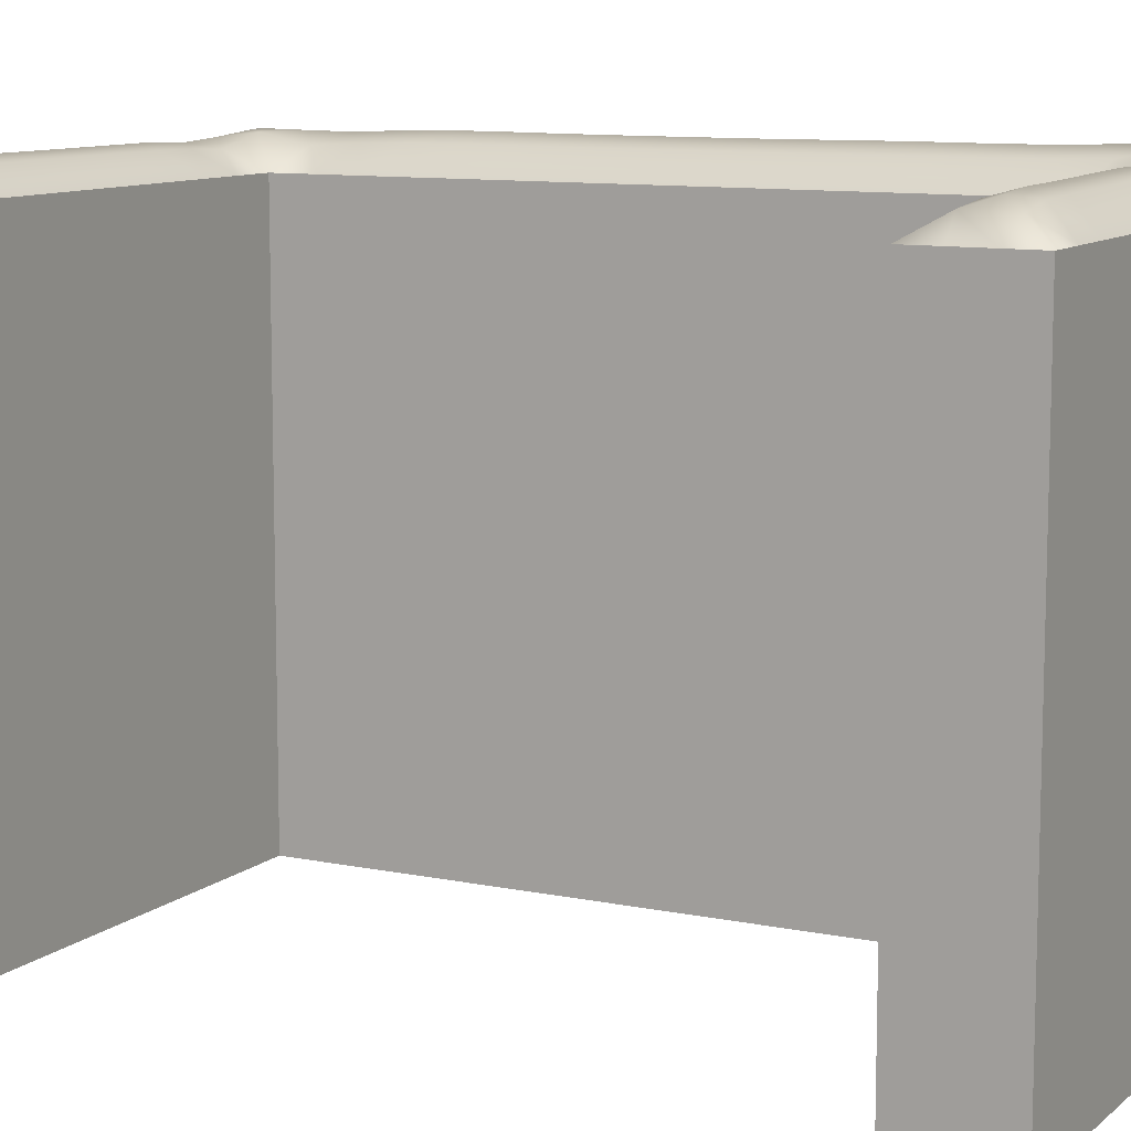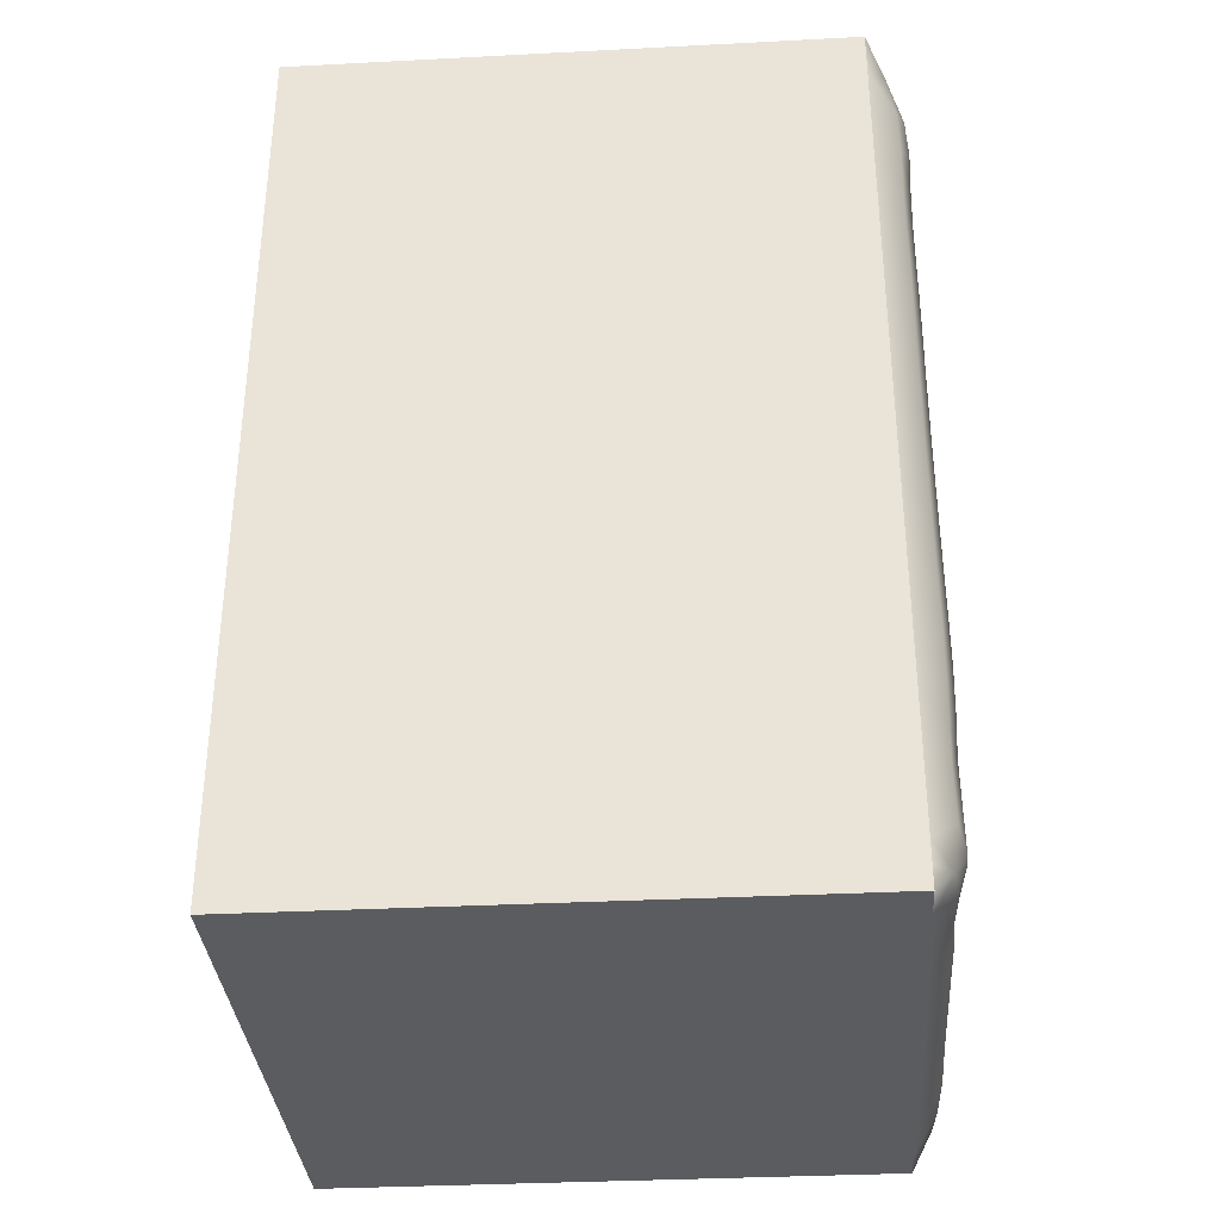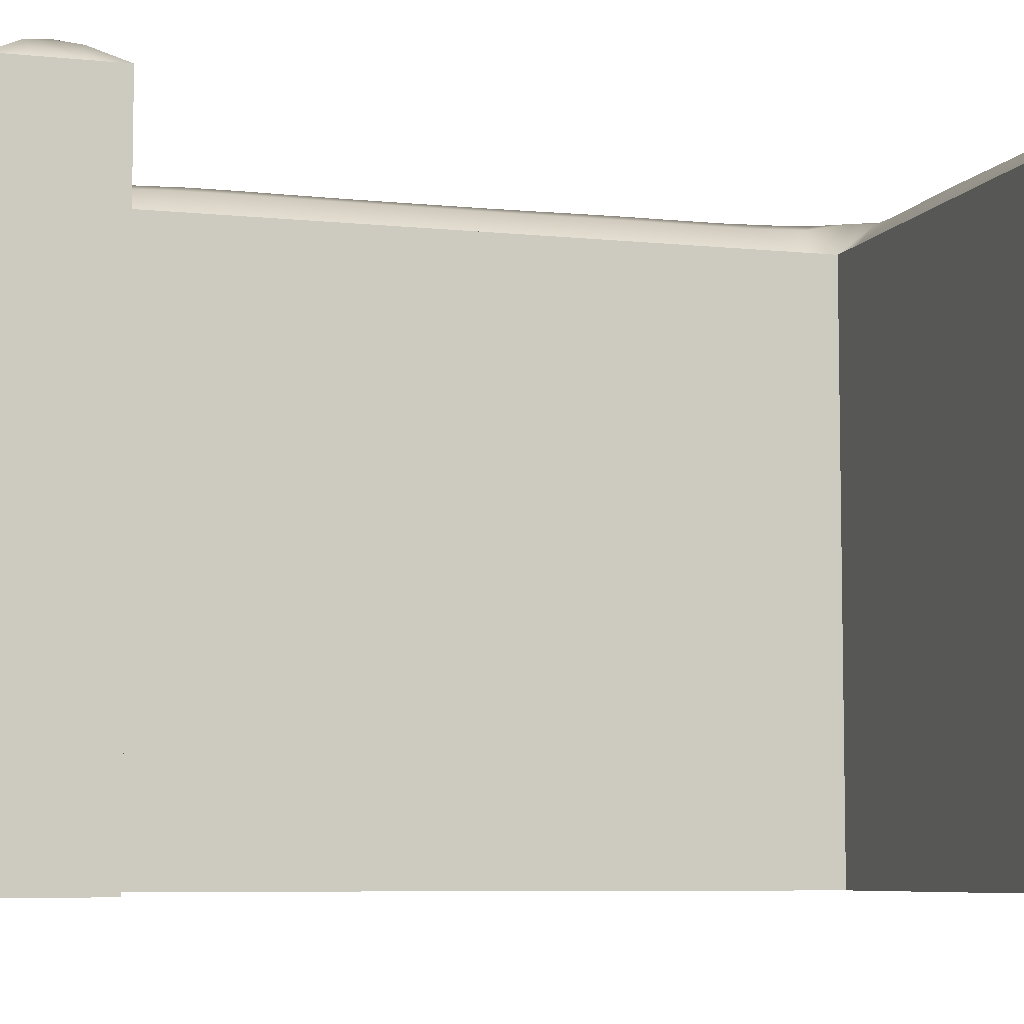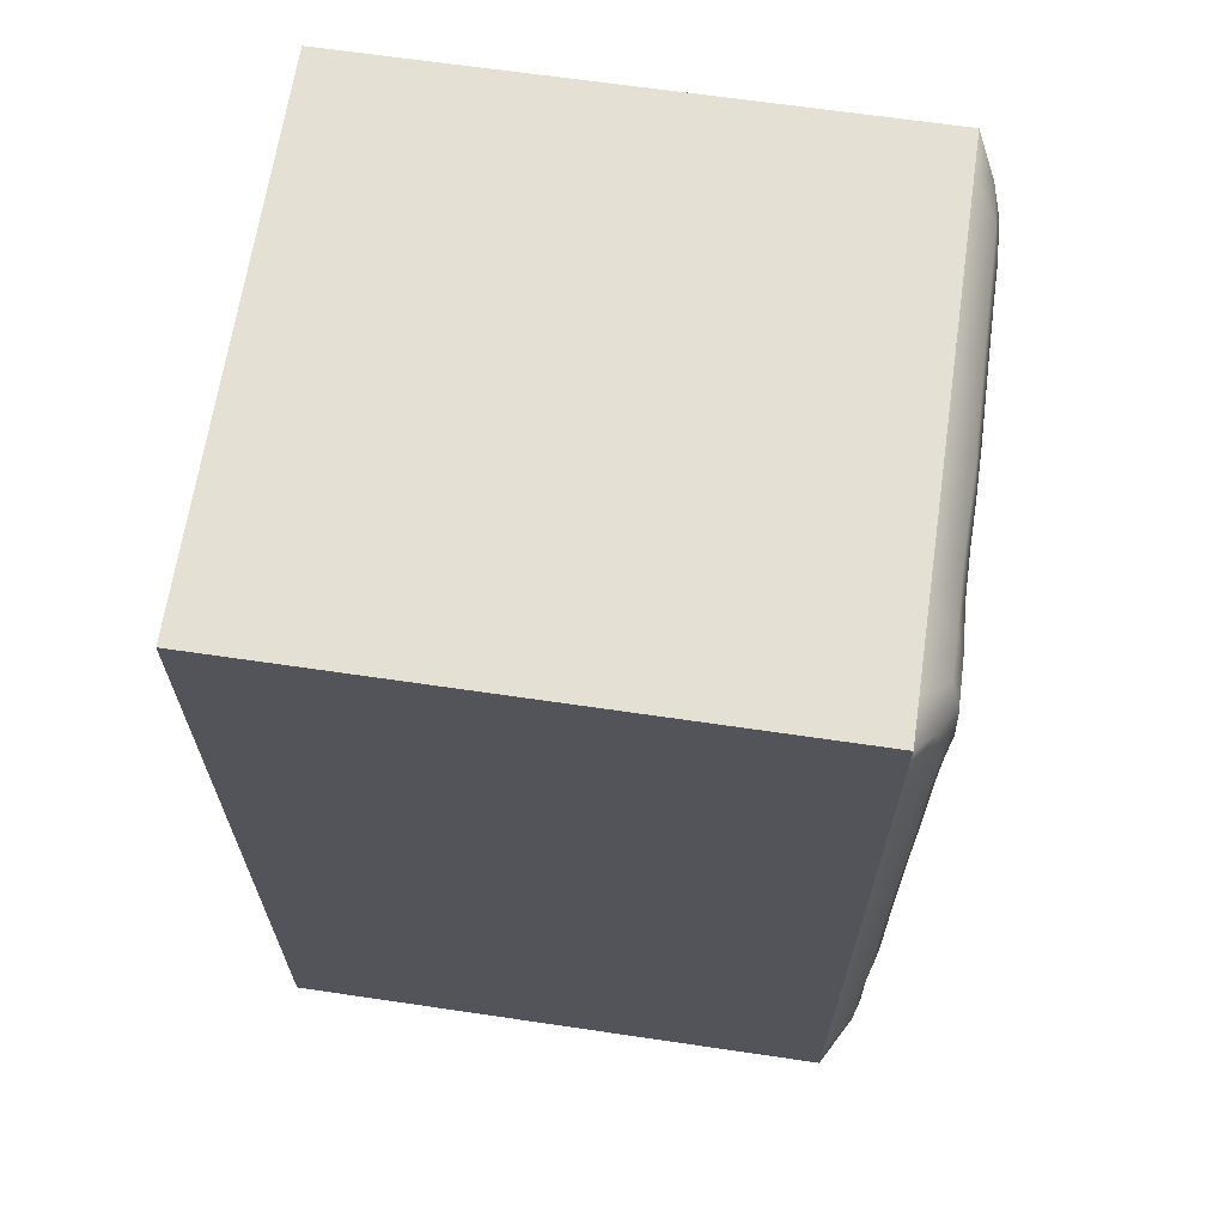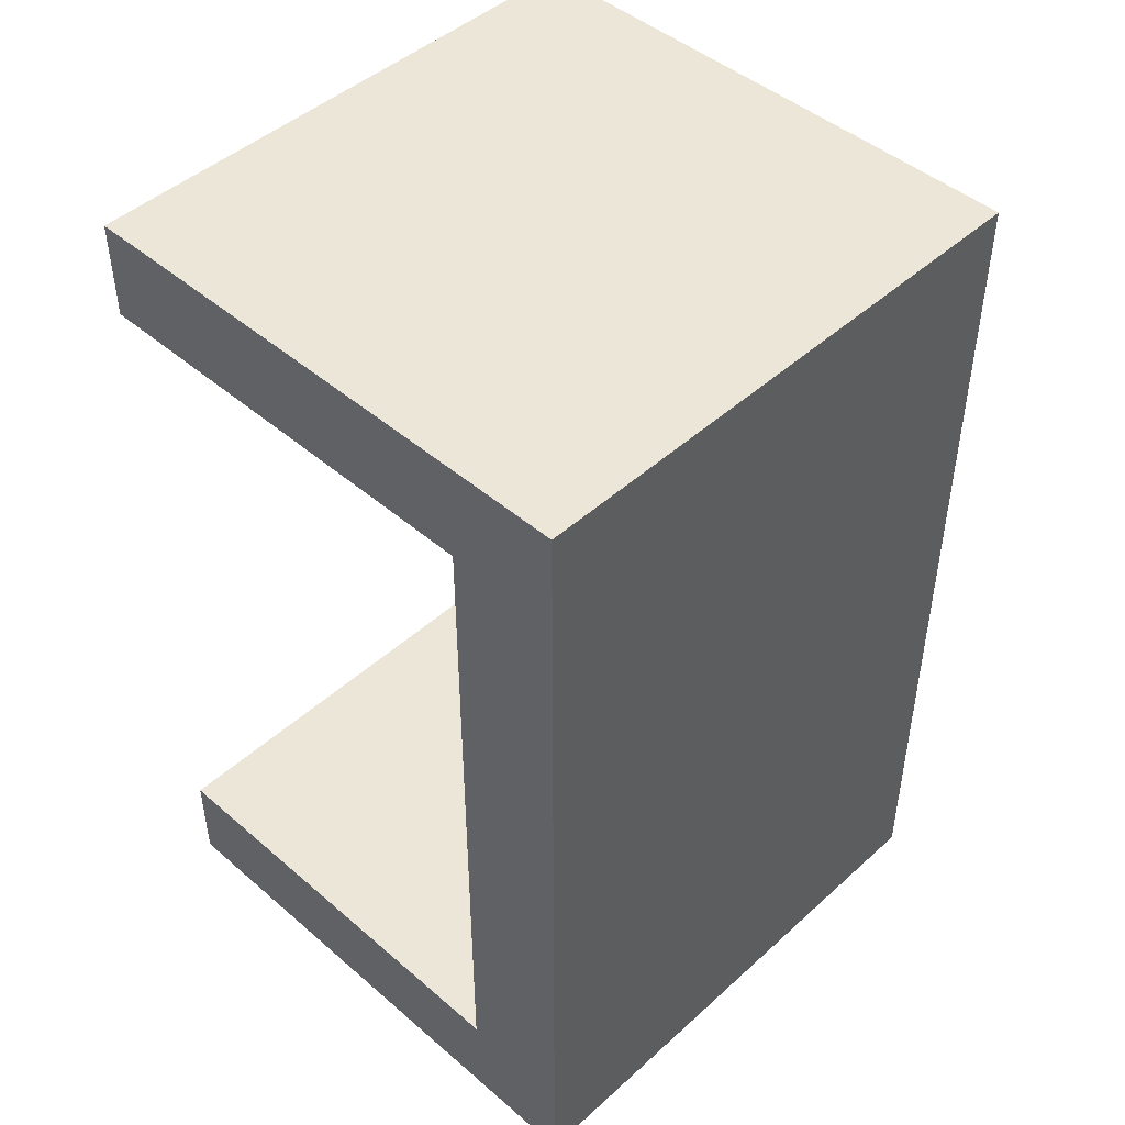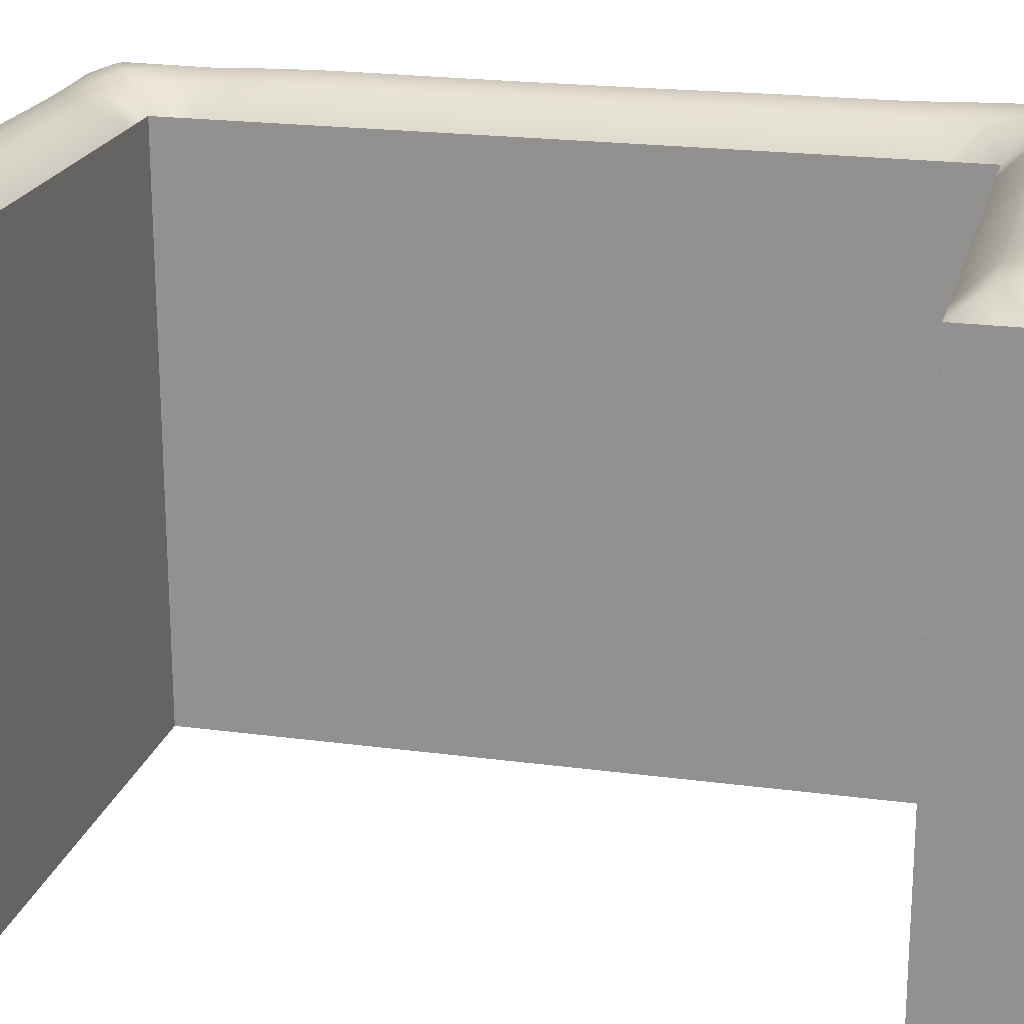
<metadata>
{"format":"obj","ext":"obj","renderer":"f3d","projection":"perspective","resolution":1024,"background":"white","views":[{"elev":10.1,"azim":117.7,"up":"+Z"},{"elev":-34.2,"azim":-86.0,"up":"+Y"},{"elev":-6.8,"azim":72.9,"up":"+Z"},{"elev":65.7,"azim":-81.6,"up":"+Y"},{"elev":46.4,"azim":-135.7,"up":"+Y"},{"elev":20.6,"azim":103.7,"up":"+Z"}]}
</metadata>
<code>
g ⵎ
v -7.935 2.106 12.31
v -10 0 11.16
v -7.949 30.37 12.41
v -10 32.46 11.16
v 9.545 32.46 11.16
v 7.77 30.65 12.14
v 9.545 28.87 11.16
v -5.955 28.87 11.16
v -7.727 1.886 12.28
v -5.956 3.59 11.16
v 10 3.589 11.16
v 8.212 1.799 12.11
v 10 0 11.16
v -7.744 30.58 12.38
v -8.975 31.4 11.82
v 8.509 31.42 11.83
v 8.503 29.9 11.86
v -6.988 29.83 12.44
v -6.993 2.605 12.25
v 8.958 2.563 11.82
v 8.951 1.04 11.85
v -8.932 1.071 11.85
v -7.918 28.82 12.48
v -7.926 27.23 12.41
v -7.928 25.67 12.38
v -7.923 24.1 12.38
v -7.917 22.52 12.38
v -7.919 20.94 12.38
v -7.926 19.37 12.36
v -7.93 17.8 12.35
v -7.931 16.23 12.35
v -7.931 14.66 12.35
v -7.93 13.08 12.36
v -7.927 11.52 12.36
v -7.921 9.945 12.38
v -7.923 8.358 12.38
v -7.948 6.769 12.34
v -7.996 5.21 12.26
v -7.987 3.663 12.28
v -10 1.623 11.16
v -10 3.246 11.16
v -10 4.868 11.16
v -10 6.491 11.16
v -10 8.114 11.16
v -10 9.737 11.16
v -10 11.36 11.16
v -10 12.98 11.16
v -10 14.61 11.16
v -10 16.23 11.16
v -10 17.85 11.16
v -10 19.47 11.16
v -10 21.1 11.16
v -10 22.72 11.16
v -10 24.34 11.16
v -10 25.96 11.16
v -10 27.59 11.16
v -10 29.21 11.16
v -10 30.83 11.16
v -8.497 32.46 11.16
v -6.993 32.46 11.16
v -5.49 32.46 11.16
v -3.986 32.46 11.16
v -2.483 32.46 11.16
v -0.979 32.46 11.16
v 0.5244 32.46 11.16
v 2.028 32.46 11.16
v 3.531 32.46 11.16
v 5.035 32.46 11.16
v 6.538 32.46 11.16
v 8.042 32.46 11.16
v 9.545 31.26 11.16
v 9.545 30.06 11.16
v -6.229 30.58 12.36
v -4.651 30.61 12.27
v -3.087 30.59 12.26
v -1.512 30.58 12.29
v 0.07207 30.57 12.29
v 1.656 30.58 12.27
v 3.233 30.6 12.25
v 4.793 30.62 12.23
v 6.319 30.63 12.23
v 7.995 28.87 11.16
v 6.445 28.87 11.16
v 4.895 28.87 11.16
v 3.345 28.87 11.16
v 1.795 28.87 11.16
v 0.2451 28.87 11.16
v -1.305 28.87 11.16
v -2.855 28.87 11.16
v -4.405 28.87 11.16
v -5.955 27.29 11.16
v -5.955 25.71 11.16
v -5.955 24.13 11.16
v -5.955 22.55 11.16
v -5.955 20.97 11.16
v -5.956 19.39 11.16
v -5.956 17.81 11.16
v -5.956 16.23 11.16
v -5.956 14.65 11.16
v -5.956 13.07 11.16
v -5.956 11.49 11.16
v -5.956 9.909 11.16
v -5.956 8.33 11.16
v -5.956 6.75 11.16
v -5.956 5.17 11.16
v 6.704 1.791 12.16
v 5.125 1.786 12.14
v 3.521 1.783 12.13
v 1.911 1.782 12.12
v 0.2999 1.781 12.12
v -1.31 1.778 12.12
v -2.915 1.763 12.12
v -4.514 1.736 12.04
v -6.151 1.793 12.13
v -4.361 3.59 11.16
v -2.765 3.59 11.16
v -1.169 3.59 11.16
v 0.4263 3.59 11.16
v 2.022 3.59 11.16
v 3.618 3.59 11.16
v 5.213 3.59 11.16
v 6.809 3.589 11.16
v 8.404 3.589 11.16
v 10 2.393 11.16
v 10 1.196 11.16
v 8.462 0 11.16
v 6.923 0 11.16
v 5.385 0 11.16
v 3.846 0 11.16
v 2.308 0 11.16
v 0.7692 0 11.16
v -0.7692 0 11.16
v -2.308 0 11.16
v -3.846 0 11.16
v -5.385 0 11.16
v -6.923 0 11.16
v -8.462 0 11.16
v -8.869 29.86 12.1
v -8.839 28.24 12.13
v -8.846 26.62 12.1
v -8.849 25.05 12.09
v -8.84 23.44 12.1
v -8.837 21.83 12.1
v -8.844 20.21 12.09
v -8.852 18.63 12.07
v -8.853 17.03 12.07
v -8.854 15.43 12.07
v -8.853 13.83 12.07
v -8.852 12.22 12.07
v -8.845 10.64 12.09
v -8.838 9.026 12.1
v -8.848 7.408 12.08
v -8.882 5.784 12.03
v -8.895 4.229 12.01
v -8.869 2.66 12.04
v 7.014 31.36 12.01
v 5.462 31.34 12.03
v 3.867 31.32 12.05
v 2.252 31.3 12.07
v 0.6252 31.29 12.1
v -1.005 31.28 12.14
v -2.628 31.3 12.08
v -4.239 31.32 12.06
v -5.851 31.32 12.08
v -7.43 31.32 12.08
v -5.386 29.91 12.08
v -3.833 29.91 12.03
v -2.272 29.9 12.04
v -0.7038 29.89 12.05
v 0.8675 29.9 12.04
v 2.436 29.9 12.03
v 3.998 29.91 12.02
v 5.544 29.92 12.01
v 7.051 29.93 12
v -7.133 4.271 11.9
v -7.068 5.836 12
v -7.039 7.43 12.04
v -7.029 9.037 12.05
v -7.029 10.64 12.05
v -7.031 12.24 12.04
v -7.032 13.83 12.04
v -7.032 15.43 12.04
v -7.032 17.03 12.04
v -7.03 18.62 12.04
v -7.028 20.22 12.05
v -7.026 21.82 12.05
v -7.028 23.42 12.05
v -7.032 25.02 12.05
v -7.034 26.61 12.07
v -7.037 28.21 12.13
v 7.448 2.514 11.97
v 5.888 2.507 11.96
v 4.295 2.505 11.95
v 2.692 2.504 11.94
v 1.087 2.503 11.94
v -0.5179 2.502 11.94
v -2.121 2.497 11.94
v -3.719 2.48 11.91
v -5.305 2.433 11.82
v -7.496 1.118 12
v -6.006 1.071 11.93
v -4.483 1.04 11.89
v -2.976 1.048 11.9
v -1.468 1.062 11.93
v 0.04428 1.065 11.93
v 1.557 1.066 11.94
v 3.069 1.067 11.94
v 4.579 1.069 11.95
v 6.077 1.072 11.96
v 7.539 1.074 11.97
v -10 0.8114 11.16
v -10 2.434 11.16
v -10 7.303 11.16
v -10 8.925 11.16
v -10 10.55 11.16
v -10 13.79 11.16
v -10 17.04 11.16
v -10 20.28 11.16
v -10 21.91 11.16
v -10 23.53 11.16
v -10 26.78 11.16
v -10 28.4 11.16
v -10 0 11.16
v -10 32.46 11.16
v -10 0 -8.841
v -10 32.46 -8.841
v -10 32.46 11.16
v 9.545 32.46 11.16
v -10 32.46 -8.841
v 9.545 32.46 -8.841
v 9.545 32.46 11.16
v 9.545 28.87 11.16
v 9.545 32.46 -8.841
v 9.545 28.87 -8.841
v 9.545 28.87 11.16
v -5.955 28.87 11.16
v 9.545 28.87 -8.841
v -5.955 28.87 -8.841
v -5.955 28.87 11.16
v -5.956 3.59 11.16
v -5.955 28.87 -8.841
v -5.956 3.59 -8.841
v -5.956 3.59 11.16
v 10 3.589 11.16
v -5.956 3.59 -8.841
v 10 3.589 -8.841
v 10 3.589 11.16
v 10 0 11.16
v 10 3.589 -8.841
v 10 0 -8.841
v 10 0 11.16
v -10 0 11.16
v 10 0 -8.841
v -10 0 -8.841
v -7.978 2.022 -8.841
v -10 0 -8.841
v -7.978 30.43 -8.841
v -10 32.46 -8.841
v 9.545 32.46 -8.841
v 7.751 30.66 -8.841
v 9.545 28.87 -8.841
v -5.955 28.87 -8.841
v -7.751 1.795 -8.841
v -5.956 3.59 -8.841
v 10 3.589 -8.841
v 8.205 1.795 -8.841
v 10 0 -8.841
v -7.75 30.66 -8.841
f 155 154 41
f 165 164 60
f 7 72 17
f 174 173 83
f 190 189 91
f 199 198 115
f 13 125 21
f 210 209 127
f 22 1 155
f 3 14 15
f 6 17 16
f 17 6 174
f 14 3 18
f 9 114 19
f 12 21 20
f 21 12 210
f 41 212 155
f 41 154 42
f 212 40 155
f 155 40 22
f 40 211 22
f 2 22 211
f 154 153 42
f 42 153 43
f 153 152 43
f 43 152 213
f 213 152 44
f 152 151 44
f 44 151 214
f 214 151 45
f 151 150 45
f 45 150 215
f 215 150 46
f 150 149 46
f 46 149 47
f 149 148 47
f 47 148 216
f 216 148 48
f 148 147 48
f 48 147 49
f 147 146 49
f 49 146 217
f 217 146 50
f 146 145 50
f 50 145 51
f 145 144 51
f 51 144 218
f 218 144 52
f 144 143 52
f 52 143 219
f 219 143 53
f 143 142 53
f 53 142 220
f 220 142 54
f 142 141 54
f 54 141 55
f 141 140 55
f 55 140 221
f 221 140 56
f 140 139 56
f 56 139 222
f 222 139 57
f 139 138 57
f 57 138 58
f 138 15 58
f 4 58 15
f 60 59 165
f 60 164 61
f 165 59 15
f 4 15 59
f 164 163 61
f 61 163 62
f 163 162 62
f 62 162 63
f 162 161 63
f 63 161 64
f 64 161 65
f 161 160 65
f 65 160 66
f 160 159 66
f 66 159 67
f 159 158 67
f 67 158 68
f 158 157 68
f 68 157 69
f 157 156 69
f 69 156 70
f 156 16 70
f 5 70 16
f 72 71 17
f 17 71 16
f 5 16 71
f 83 82 174
f 83 173 84
f 174 82 17
f 7 17 82
f 173 172 84
f 84 172 85
f 172 171 85
f 85 171 86
f 171 170 86
f 86 170 87
f 170 169 87
f 87 169 88
f 169 168 88
f 88 168 89
f 168 167 89
f 89 167 90
f 167 166 90
f 90 166 8
f 18 8 166
f 91 8 190
f 91 189 92
f 18 190 8
f 189 188 92
f 92 188 93
f 188 187 93
f 93 187 94
f 187 186 94
f 94 186 95
f 186 185 95
f 95 185 96
f 185 184 96
f 96 184 97
f 184 183 97
f 97 183 98
f 183 182 98
f 98 182 99
f 182 181 99
f 99 181 100
f 181 180 100
f 100 180 101
f 180 179 101
f 101 179 102
f 179 178 102
f 102 178 103
f 178 177 103
f 103 177 104
f 177 176 104
f 104 176 105
f 176 175 105
f 105 175 10
f 19 10 175
f 115 10 199
f 115 198 116
f 19 199 10
f 198 197 116
f 116 197 117
f 197 196 117
f 117 196 118
f 196 195 118
f 118 195 119
f 195 194 119
f 119 194 120
f 194 193 120
f 120 193 121
f 193 192 121
f 121 192 122
f 192 191 122
f 122 191 123
f 191 20 123
f 11 123 20
f 125 124 21
f 21 124 20
f 11 20 124
f 127 126 210
f 127 209 128
f 210 126 21
f 13 21 126
f 209 208 128
f 128 208 129
f 208 207 129
f 129 207 130
f 207 206 130
f 130 206 131
f 206 205 131
f 131 205 132
f 205 204 132
f 132 204 133
f 204 203 133
f 133 203 134
f 203 202 134
f 134 202 135
f 202 201 135
f 135 201 136
f 201 200 136
f 136 200 137
f 200 22 137
f 2 137 22
f 1 39 155
f 155 39 154
f 39 38 154
f 154 38 153
f 38 37 153
f 153 37 152
f 37 36 152
f 152 36 151
f 36 35 151
f 151 35 150
f 35 34 150
f 150 34 149
f 34 33 149
f 149 33 148
f 33 32 148
f 148 32 147
f 32 31 147
f 147 31 146
f 31 30 146
f 146 30 145
f 30 29 145
f 145 29 144
f 29 28 144
f 144 28 143
f 28 27 143
f 143 27 142
f 27 26 142
f 142 26 141
f 26 25 141
f 141 25 140
f 25 24 140
f 140 24 139
f 24 23 139
f 139 23 138
f 23 3 138
f 15 138 3
f 15 14 165
f 14 73 165
f 165 73 164
f 73 74 164
f 164 74 163
f 74 75 163
f 163 75 162
f 75 76 162
f 162 76 161
f 76 77 161
f 161 77 160
f 77 78 160
f 160 78 159
f 78 79 159
f 159 79 158
f 79 80 158
f 158 80 157
f 80 81 157
f 157 81 156
f 81 6 156
f 16 156 6
f 6 81 174
f 174 81 173
f 81 80 173
f 173 80 172
f 80 79 172
f 172 79 171
f 79 78 171
f 171 78 170
f 78 77 170
f 170 77 169
f 77 76 169
f 169 76 168
f 76 75 168
f 168 75 167
f 75 74 167
f 167 74 166
f 74 73 166
f 166 73 18
f 14 18 73
f 3 23 18
f 18 23 190
f 23 24 190
f 190 24 189
f 24 25 189
f 189 25 188
f 25 26 188
f 188 26 187
f 26 27 187
f 187 27 186
f 27 28 186
f 186 28 185
f 28 29 185
f 185 29 184
f 29 30 184
f 184 30 183
f 30 31 183
f 183 31 182
f 31 32 182
f 182 32 181
f 32 33 181
f 181 33 180
f 33 34 180
f 180 34 179
f 34 35 179
f 179 35 178
f 35 36 178
f 178 36 177
f 36 37 177
f 177 37 176
f 37 38 176
f 176 38 175
f 38 39 175
f 175 39 19
f 39 1 19
f 9 19 1
f 19 114 199
f 114 113 199
f 199 113 198
f 113 112 198
f 198 112 197
f 112 111 197
f 197 111 196
f 111 110 196
f 196 110 195
f 110 109 195
f 195 109 194
f 109 108 194
f 194 108 193
f 108 107 193
f 193 107 192
f 107 106 192
f 192 106 191
f 106 12 191
f 20 191 12
f 12 106 210
f 210 106 209
f 106 107 209
f 209 107 208
f 107 108 208
f 208 108 207
f 108 109 207
f 207 109 206
f 109 110 206
f 206 110 205
f 110 111 205
f 205 111 204
f 111 112 204
f 204 112 203
f 203 112 202
f 112 113 202
f 202 113 201
f 113 114 201
f 201 114 200
f 114 9 200
f 200 9 22
f 1 22 9
f 1 1 1
f 225 223 224
f 225 224 226
f 229 227 228
f 229 228 230
f 233 231 232
f 233 232 234
f 237 235 236
f 237 236 238
f 241 239 240
f 241 240 242
f 245 243 244
f 245 244 246
f 249 247 248
f 249 248 250
f 253 251 252
f 253 252 254
f 1 1 1
f 258 257 255
f 259 260 268
f 259 261 260
f 262 268 260
f 264 263 255
f 264 265 266
f 265 267 266
f 256 255 263
f 255 256 258
f 258 259 268
f 268 257 258
f 260 261 262
f 264 255 257
f 262 264 257
f 257 268 262
f 266 263 264
f 267 256 263
f 263 266 267

</code>
